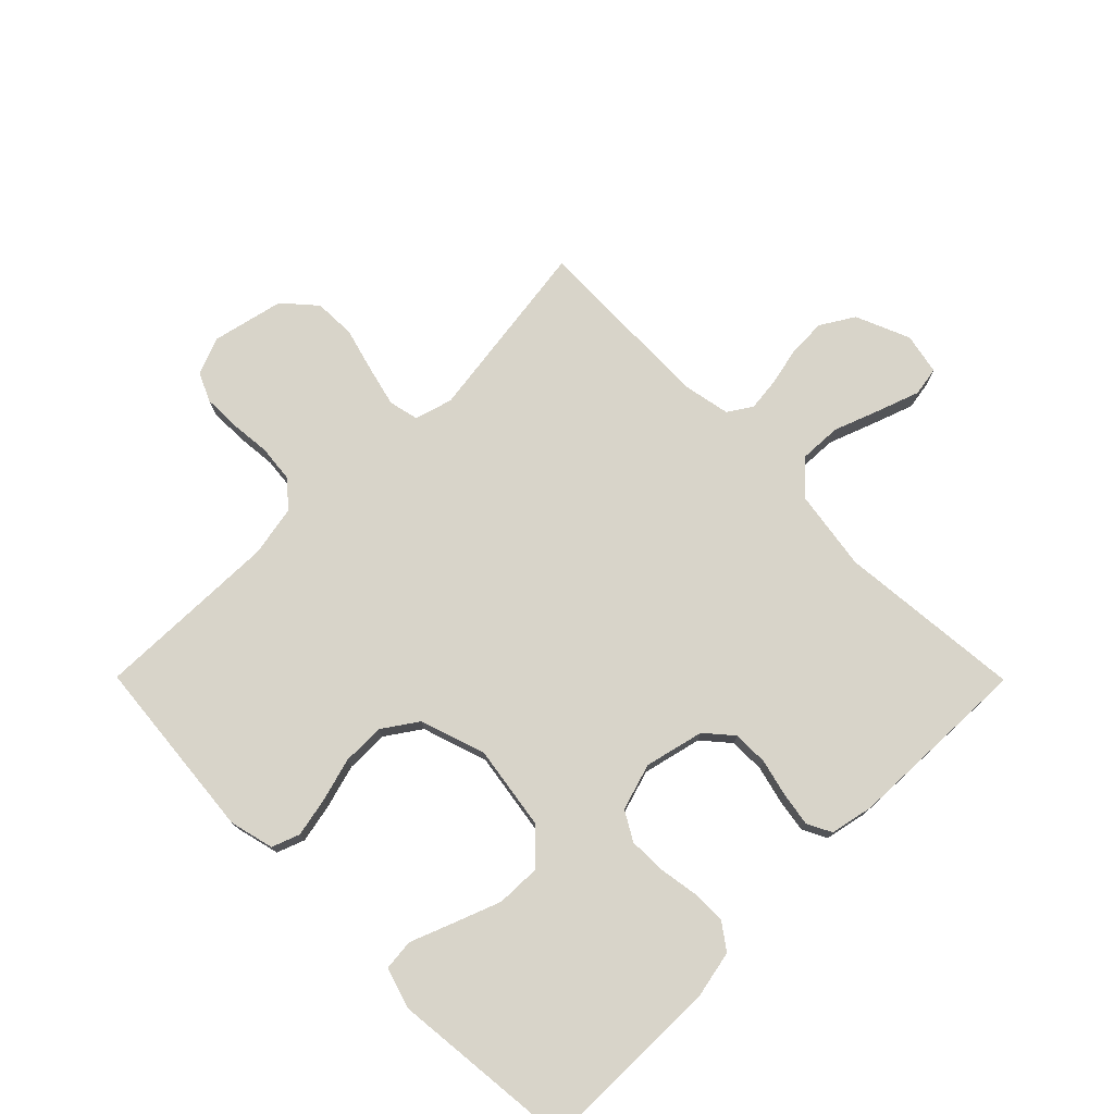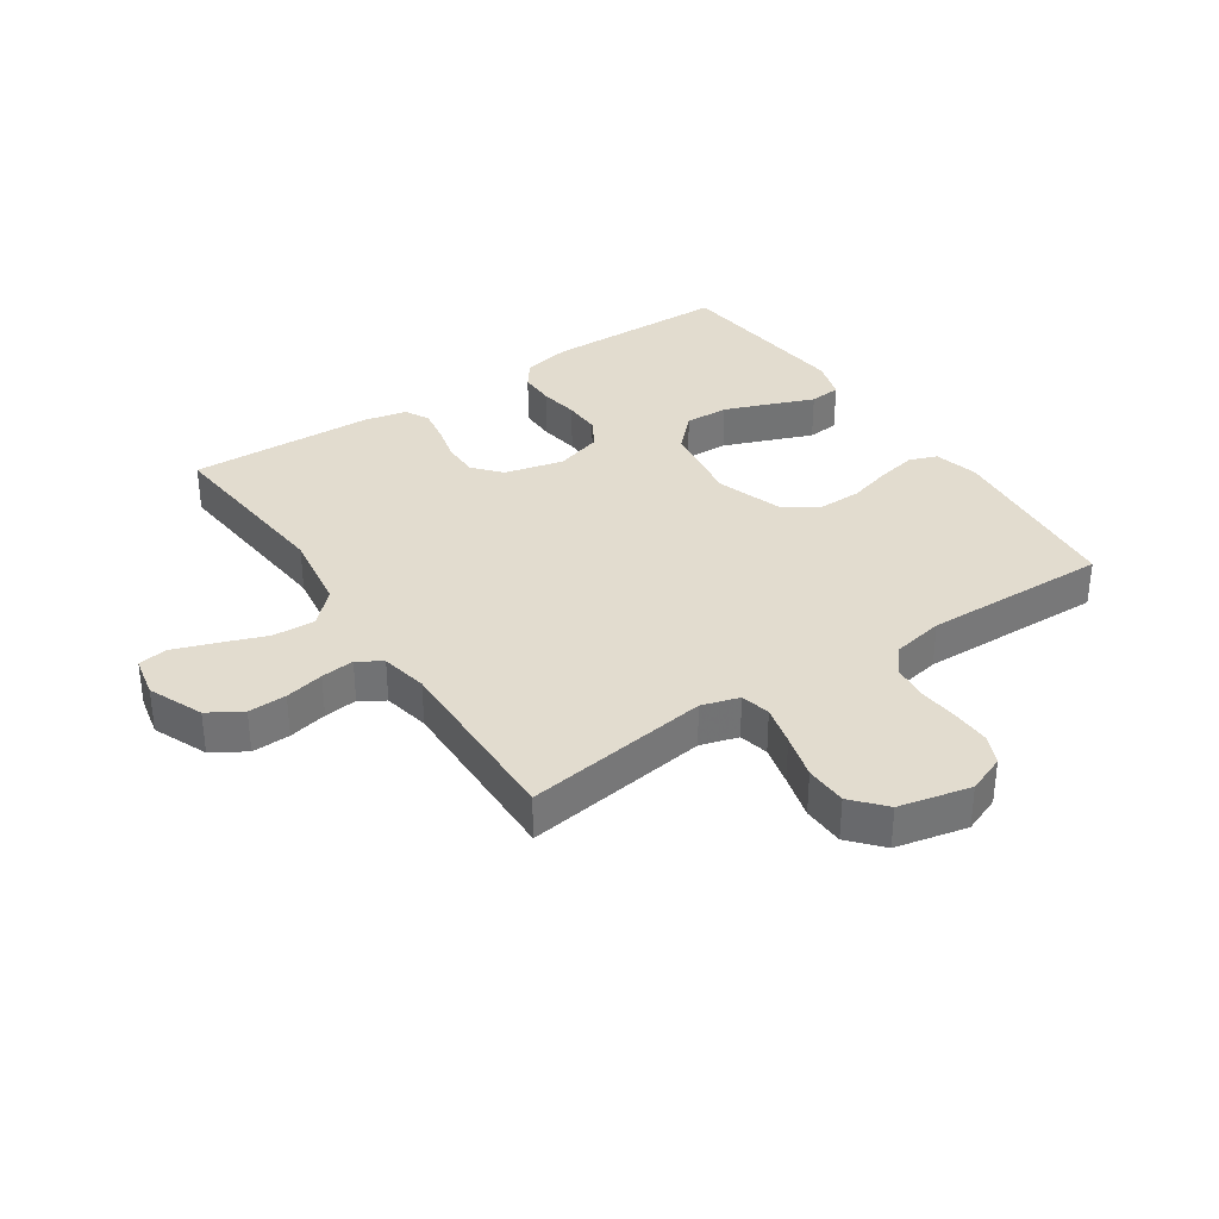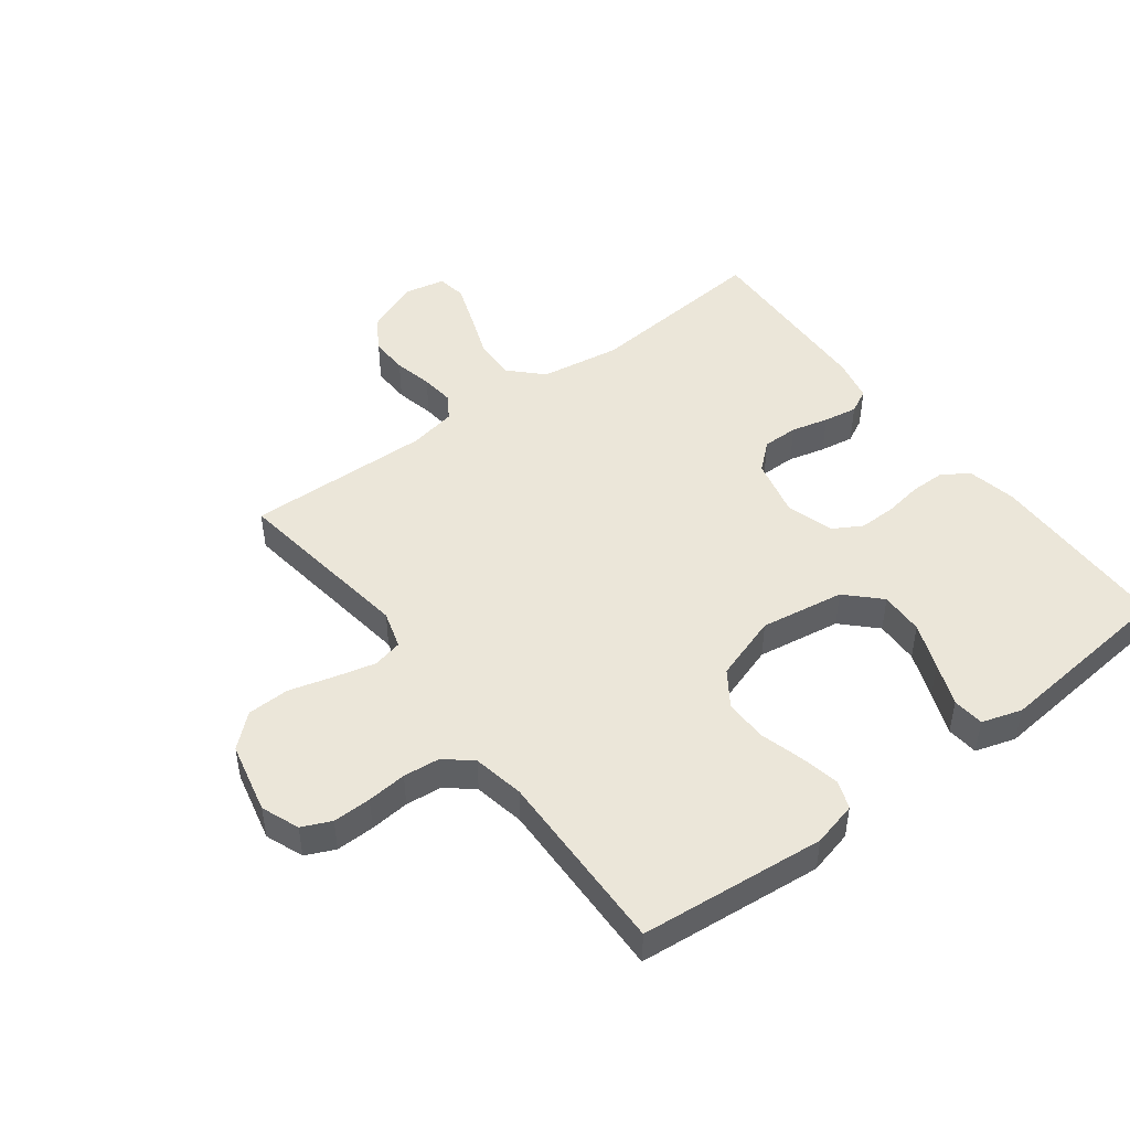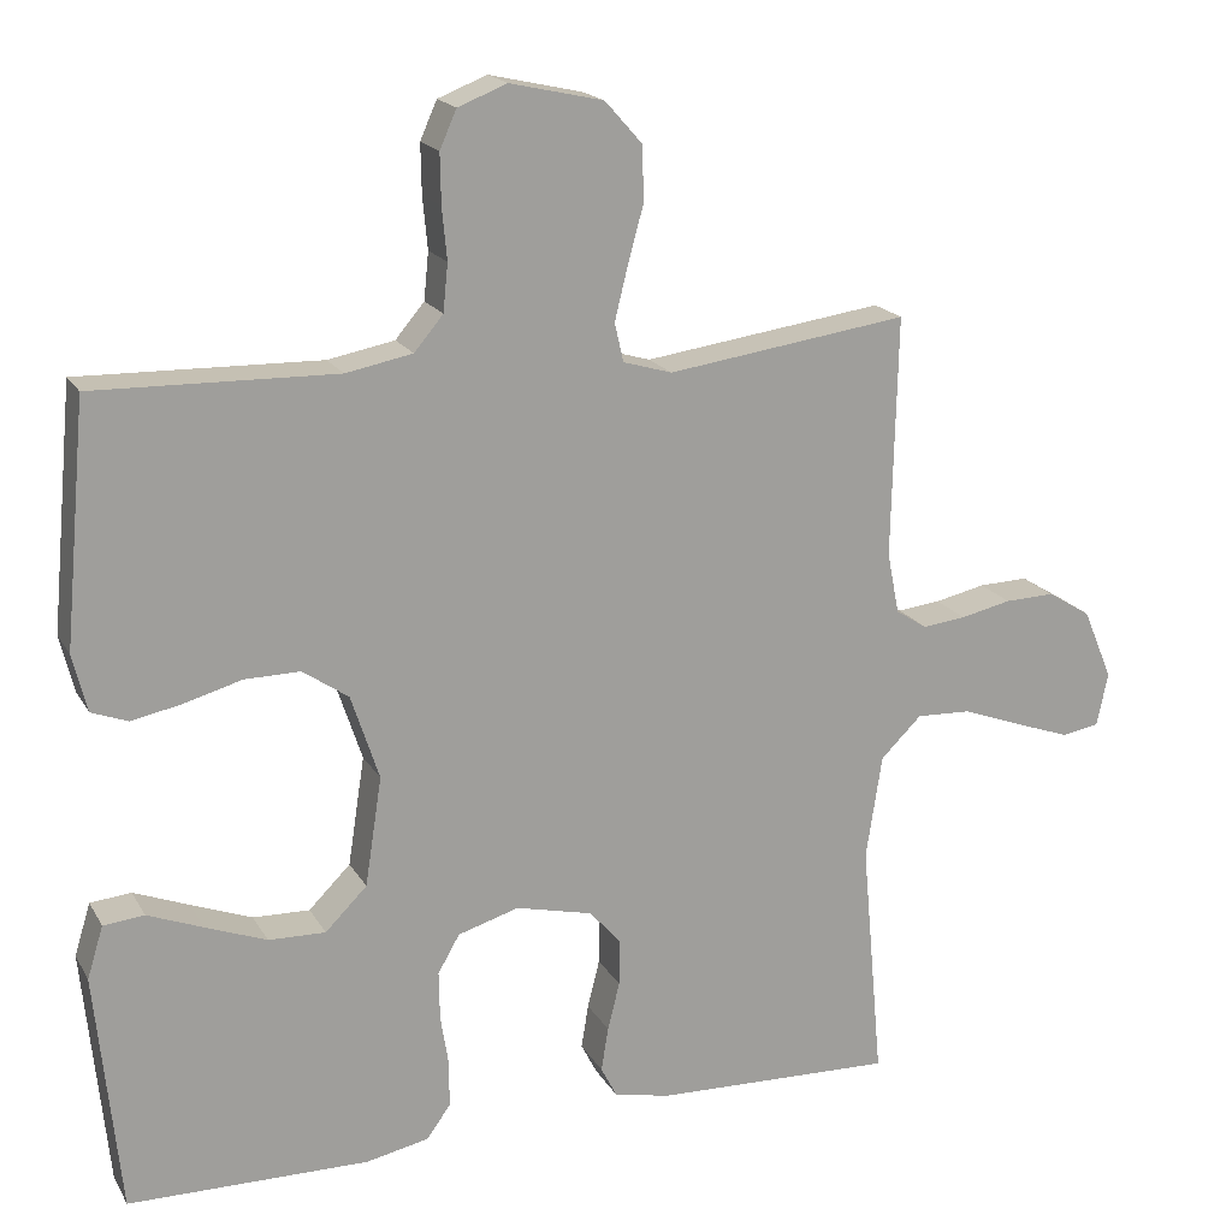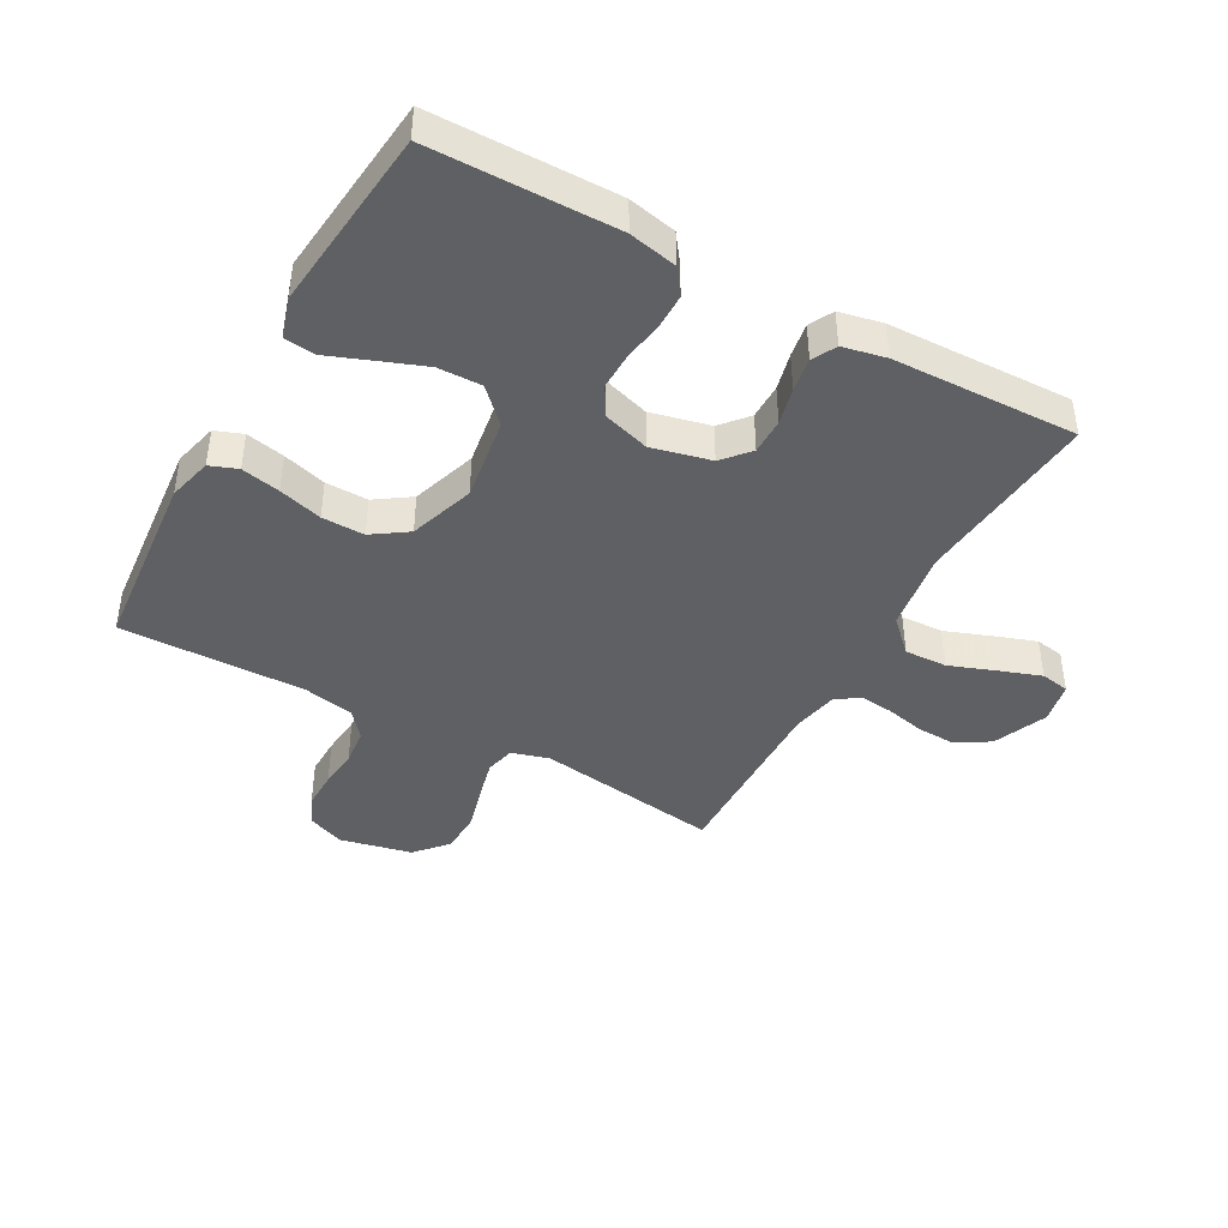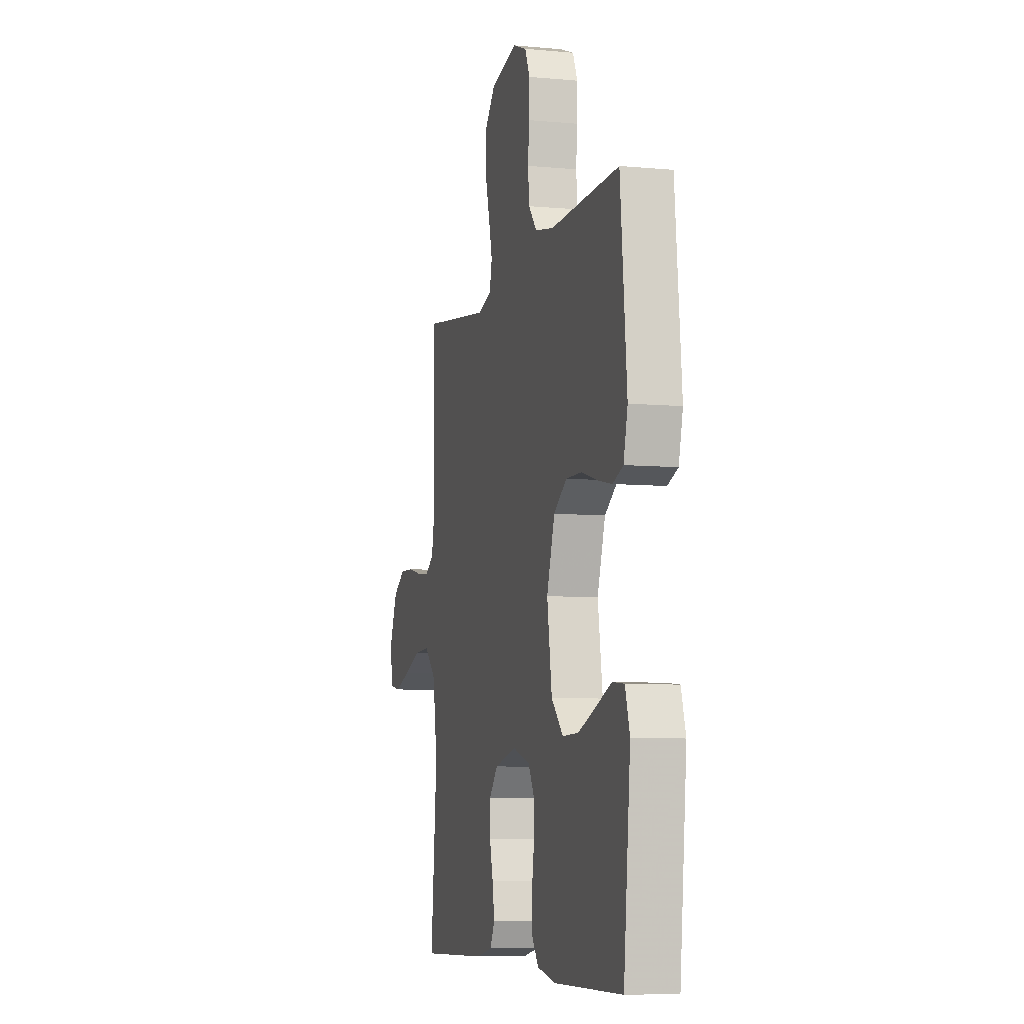
<metadata>
{"format":"obj","ext":"obj","renderer":"f3d","projection":"perspective","resolution":1024,"background":"white","views":[{"elev":75.6,"azim":135.2,"up":"+Y"},{"elev":34.6,"azim":-33.9,"up":"+Y"},{"elev":47.5,"azim":53.1,"up":"+Y"},{"elev":18.4,"azim":158.4,"up":"+Z"},{"elev":-42.6,"azim":150.9,"up":"+Y"},{"elev":-7.2,"azim":75.1,"up":"+Z"}]}
</metadata>
<code>
v -0.5 0.07 -0.5
v -0.473 0.07 -0.2
v -0.493 0.07 -0.07
v -0.544 0.07 -0.02
v -0.613 0.07 -0.023
v -0.688 0.07 -0.051
v -0.756 0.07 -0.075
v -0.803 0.07 -0.067
v -0.817 0.07 0
v -0.78 0.07 0.088
v -0.726 0.07 0.121
v -0.664 0.07 0.119
v -0.601 0.07 0.105
v -0.547 0.07 0.099
v -0.508 0.07 0.124
v -0.493 0.07 0.2
v -0.5 0.07 0.5
v -0.2 0.07 0.458
v -0.139 0.07 0.476
v -0.128 0.07 0.524
v -0.144 0.07 0.589
v -0.164 0.07 0.662
v -0.162 0.07 0.73
v -0.116 0.07 0.782
v 0 0.07 0.808
v 0.061 0.07 0.784
v 0.082 0.07 0.737
v 0.081 0.07 0.675
v 0.075 0.07 0.611
v 0.081 0.07 0.552
v 0.117 0.07 0.509
v 0.2 0.07 0.493
v 0.5 0.07 0.5
v 0.528 0.07 0.2
v 0.51 0.07 0.128
v 0.465 0.07 0.111
v 0.402 0.07 0.124
v 0.331 0.07 0.144
v 0.262 0.07 0.145
v 0.205 0.07 0.106
v 0.17 0.07 0
v 0.191 0.07 -0.136
v 0.243 0.07 -0.188
v 0.314 0.07 -0.186
v 0.39 0.07 -0.157
v 0.459 0.07 -0.13
v 0.51 0.07 -0.135
v 0.53 0.07 -0.2
v 0.5 0.07 -0.5
v 0.2 0.07 -0.504
v 0.122 0.07 -0.488
v 0.092 0.07 -0.447
v 0.092 0.07 -0.389
v 0.102 0.07 -0.326
v 0.103 0.07 -0.266
v 0.076 0.07 -0.219
v 0 0.07 -0.196
v -0.096 0.07 -0.219
v -0.134 0.07 -0.263
v -0.134 0.07 -0.321
v -0.119 0.07 -0.381
v -0.11 0.07 -0.436
v -0.13 0.07 -0.475
v -0.2 0.07 -0.49
v -0.5 0 -0.5
v -0.473 0 -0.2
v -0.493 0 -0.07
v -0.544 0 -0.02
v -0.613 0 -0.023
v -0.688 0 -0.051
v -0.756 0 -0.075
v -0.803 0 -0.067
v -0.817 0 0
v -0.78 0 0.088
v -0.726 0 0.121
v -0.664 0 0.119
v -0.601 0 0.105
v -0.547 0 0.099
v -0.508 0 0.124
v -0.493 0 0.2
v -0.5 0 0.5
v -0.2 0 0.458
v -0.139 0 0.476
v -0.128 0 0.524
v -0.144 0 0.589
v -0.164 0 0.662
v -0.162 0 0.73
v -0.116 0 0.782
v 0 0 0.808
v 0.061 0 0.784
v 0.082 0 0.737
v 0.081 0 0.675
v 0.075 0 0.611
v 0.081 0 0.552
v 0.117 0 0.509
v 0.2 0 0.493
v 0.5 0 0.5
v 0.528 0 0.2
v 0.51 0 0.128
v 0.465 0 0.111
v 0.402 0 0.124
v 0.331 0 0.144
v 0.262 0 0.145
v 0.205 0 0.106
v 0.17 0 0
v 0.191 0 -0.136
v 0.243 0 -0.188
v 0.314 0 -0.186
v 0.39 0 -0.157
v 0.459 0 -0.13
v 0.51 0 -0.135
v 0.53 0 -0.2
v 0.5 0 -0.5
v 0.2 0 -0.504
v 0.122 0 -0.488
v 0.092 0 -0.447
v 0.092 0 -0.389
v 0.102 0 -0.326
v 0.103 0 -0.266
v 0.076 0 -0.219
v 0 0 -0.196
v -0.096 0 -0.219
v -0.134 0 -0.263
v -0.134 0 -0.321
v -0.119 0 -0.381
v -0.11 0 -0.436
v -0.13 0 -0.475
v -0.2 0 -0.49
f 63 64 1 2
f 60 61 62 63
f 60 63 2 3
f 59 60 3 4
f 58 59 4
f 57 58 4
f 56 57 4
f 51 52 53 54
f 51 54 55
f 50 51 55
f 49 50 55
f 48 49 55 56
f 45 46 47 48
f 44 45 48
f 43 44 48 56
f 35 36 37 38
f 33 34 35 38
f 32 33 38 39
f 31 32 39 40
f 26 27 28 29
f 24 25 26 29
f 24 29 30
f 21 22 23 24
f 20 21 24 30
f 19 20 30 31
f 16 17 18
f 15 16 18 19
f 10 11 12 13
f 10 13 14
f 9 10 14
f 8 9 14
f 5 6 7 8
f 5 8 14 15
f 42 43 56 4
f 19 31 40 41
f 19 41 42 4
f 4 5 15 19
f 66 65 128 127
f 127 126 125 124
f 67 66 127 124
f 68 67 124 123
f 68 123 122
f 68 122 121
f 68 121 120
f 118 117 116 115
f 119 118 115
f 119 115 114
f 119 114 113
f 120 119 113 112
f 112 111 110 109
f 112 109 108
f 120 112 108 107
f 102 101 100 99
f 102 99 98 97
f 103 102 97 96
f 104 103 96 95
f 93 92 91 90
f 93 90 89 88
f 94 93 88
f 88 87 86 85
f 94 88 85 84
f 95 94 84 83
f 82 81 80
f 83 82 80 79
f 77 76 75 74
f 78 77 74
f 78 74 73
f 78 73 72
f 72 71 70 69
f 79 78 72 69
f 68 120 107 106
f 105 104 95 83
f 68 106 105 83
f 83 79 69 68
f 1 65 66 2
f 2 66 67 3
f 3 67 68 4
f 4 68 69 5
f 5 69 70 6
f 6 70 71 7
f 7 71 72 8
f 8 72 73 9
f 9 73 74 10
f 10 74 75 11
f 11 75 76 12
f 12 76 77 13
f 13 77 78 14
f 14 78 79 15
f 15 79 80 16
f 16 80 81 17
f 17 81 82 18
f 18 82 83 19
f 19 83 84 20
f 20 84 85 21
f 21 85 86 22
f 22 86 87 23
f 23 87 88 24
f 24 88 89 25
f 25 89 90 26
f 26 90 91 27
f 27 91 92 28
f 28 92 93 29
f 29 93 94 30
f 30 94 95 31
f 31 95 96 32
f 32 96 97 33
f 33 97 98 34
f 34 98 99 35
f 35 99 100 36
f 36 100 101 37
f 37 101 102 38
f 38 102 103 39
f 39 103 104 40
f 40 104 105 41
f 41 105 106 42
f 42 106 107 43
f 43 107 108 44
f 44 108 109 45
f 45 109 110 46
f 46 110 111 47
f 47 111 112 48
f 48 112 113 49
f 49 113 114 50
f 50 114 115 51
f 51 115 116 52
f 52 116 117 53
f 53 117 118 54
f 54 118 119 55
f 55 119 120 56
f 56 120 121 57
f 57 121 122 58
f 58 122 123 59
f 59 123 124 60
f 60 124 125 61
f 61 125 126 62
f 62 126 127 63
f 63 127 128 64
f 64 128 65 1

</code>
